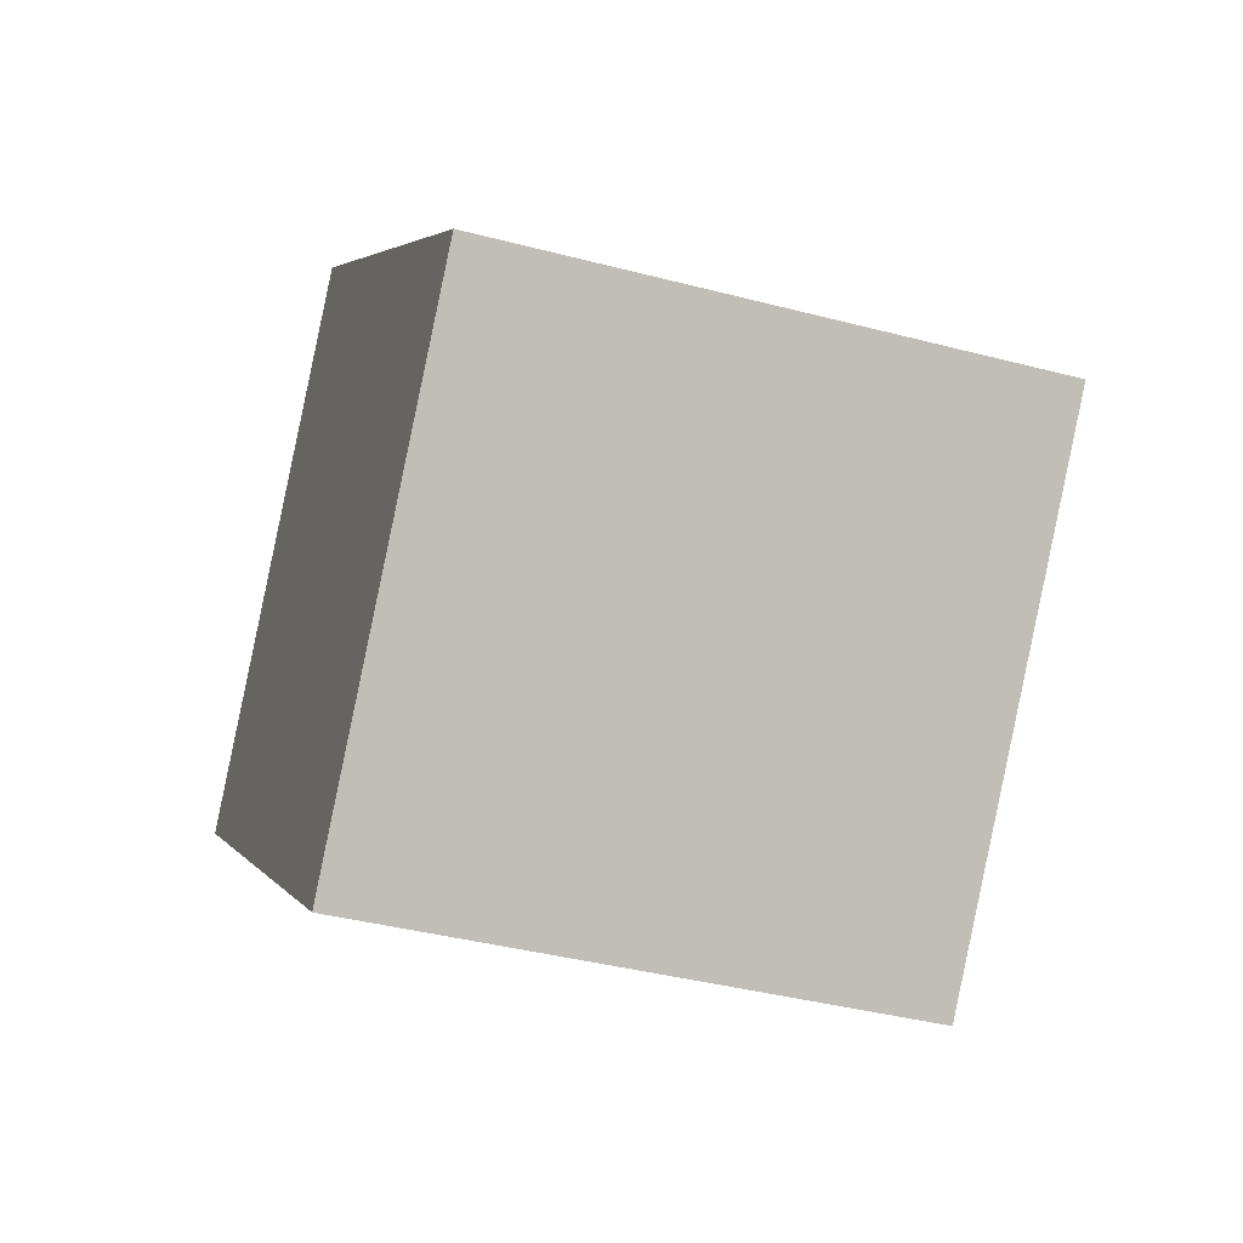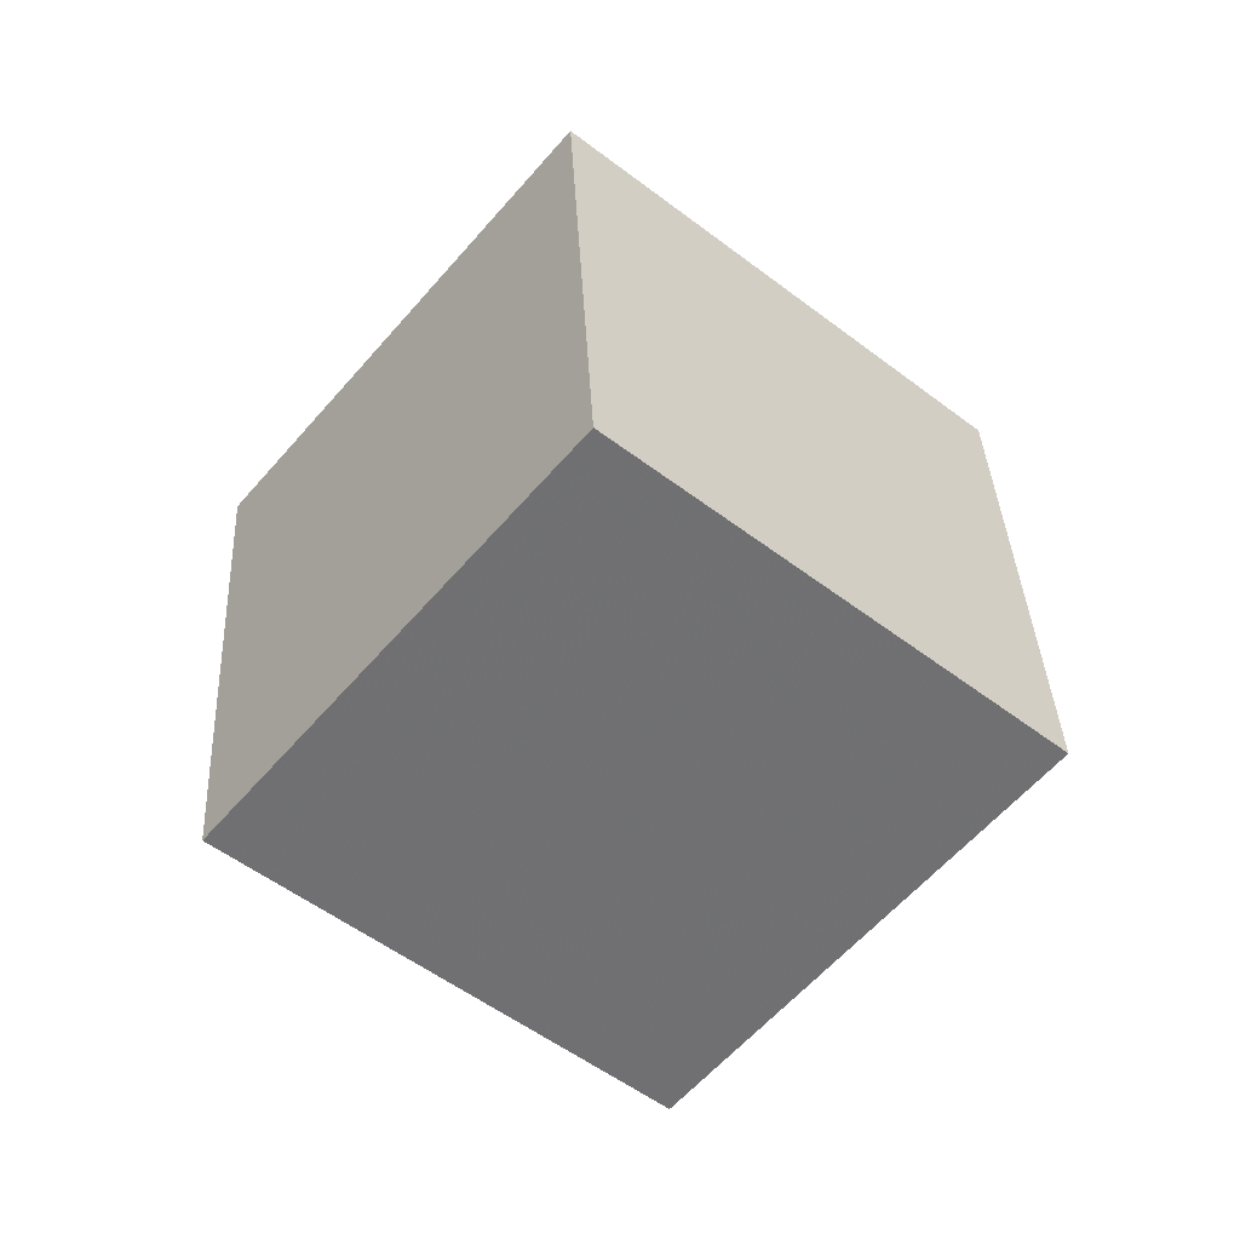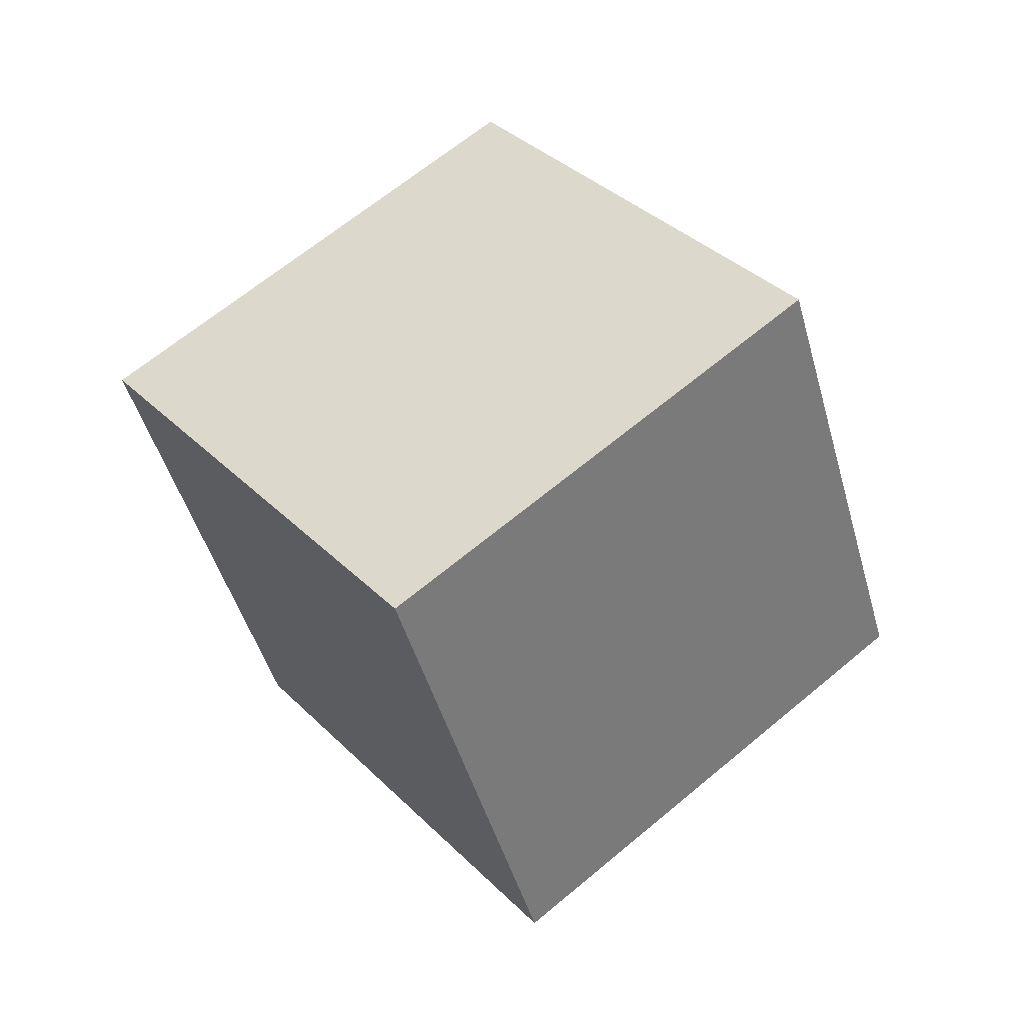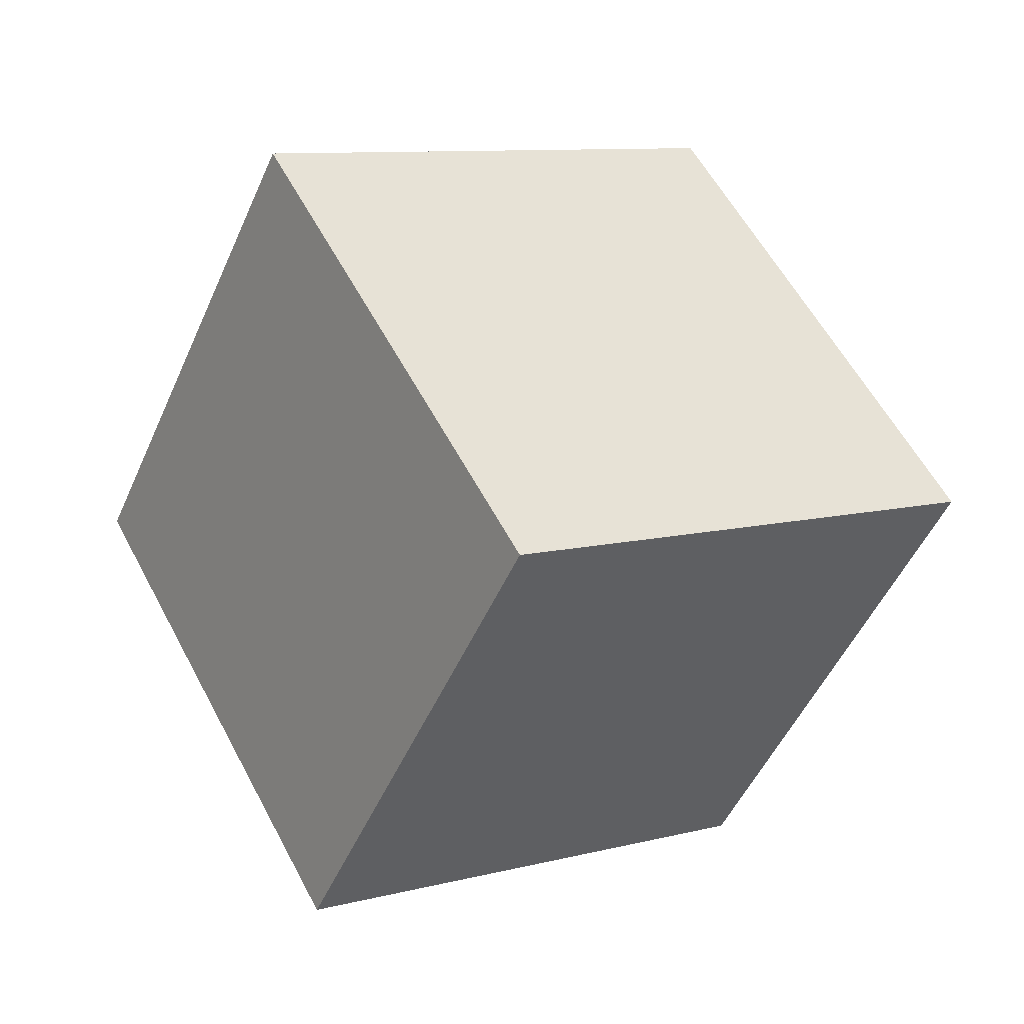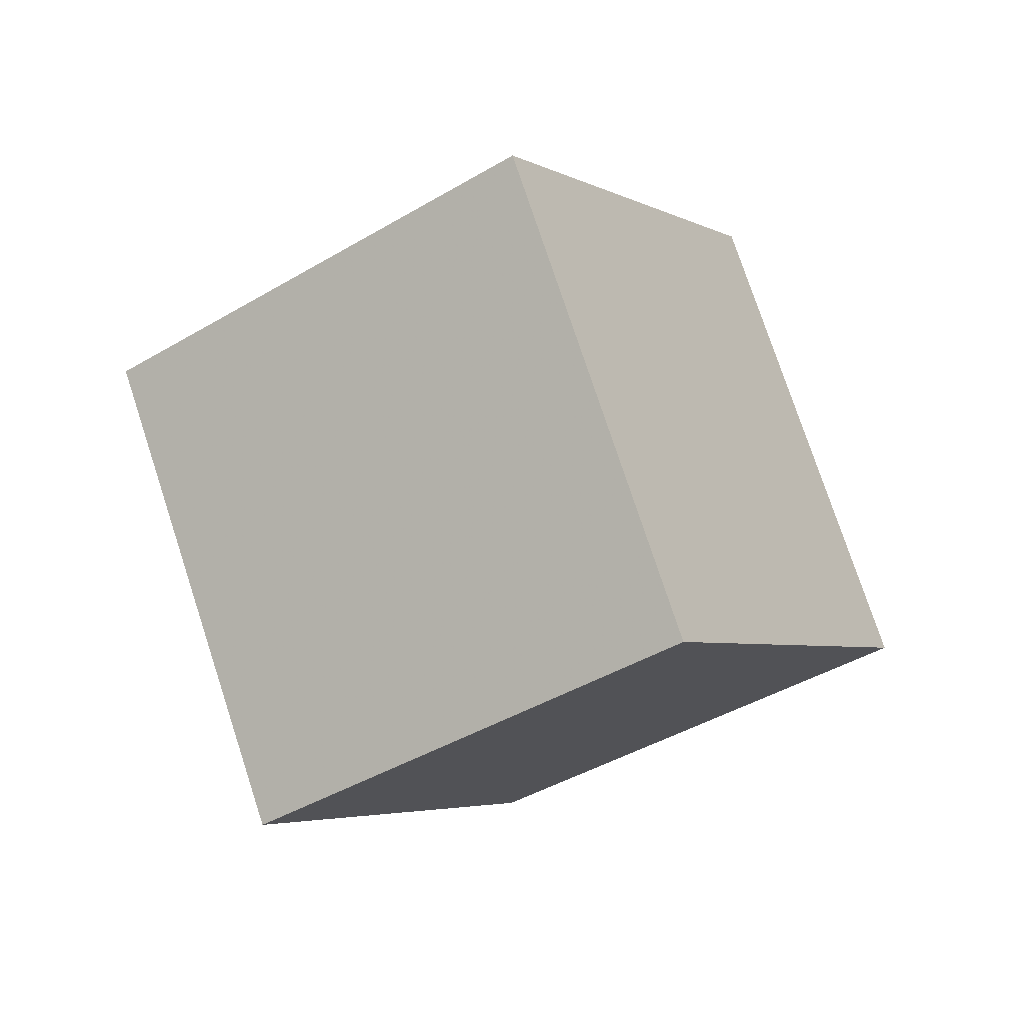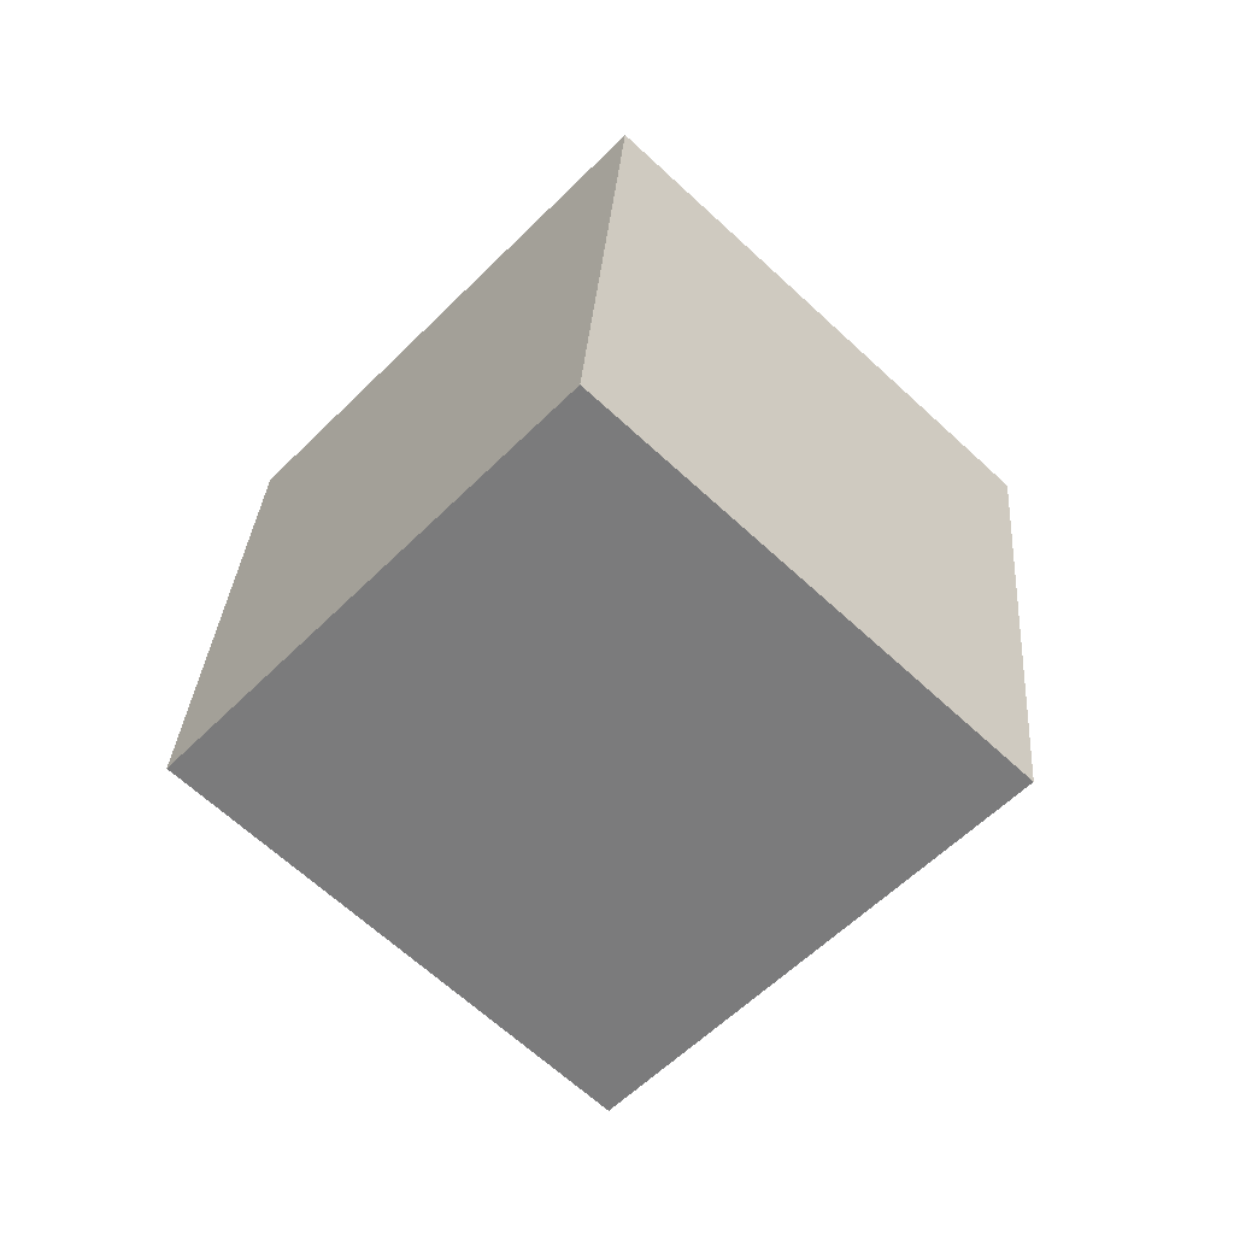
<metadata>
{"format":"obj","ext":"obj","renderer":"f3d","projection":"perspective","resolution":1024,"background":"white","views":[{"elev":-40.9,"azim":-46.5,"up":"+Z"},{"elev":62.5,"azim":-94.7,"up":"+Y"},{"elev":-1.0,"azim":46.2,"up":"+Y"},{"elev":6.3,"azim":-63.5,"up":"+Z"},{"elev":46.5,"azim":67.9,"up":"+Y"},{"elev":58.4,"azim":-87.1,"up":"+Y"}]}
</metadata>
<code>
v -13.02 -1.227 0.09195
v -4.136 -5.812 0.3446
v -9.76 5.455 6.781
v -0.8771 0.8691 7.034
v -9.783 4.633 -7.337
v -0.8995 0.04793 -7.084
v -6.524 11.31 -0.6478
v 2.359 6.729 -0.3951
f 2 4 1
f 5 2 1
f 1 4 3
f 3 5 1
f 2 8 4
f 6 2 5
f 6 8 2
f 4 8 3
f 7 5 3
f 3 8 7
f 7 6 5
f 8 6 7

</code>
